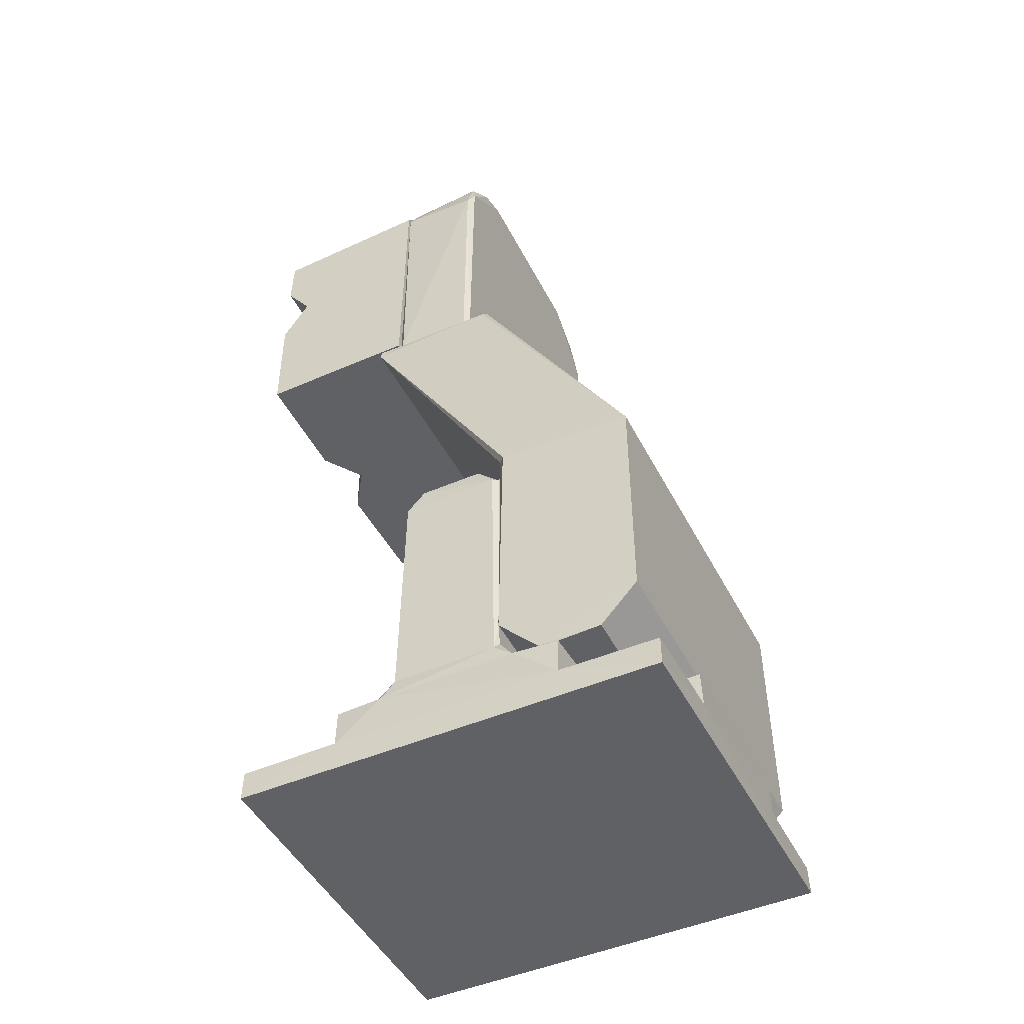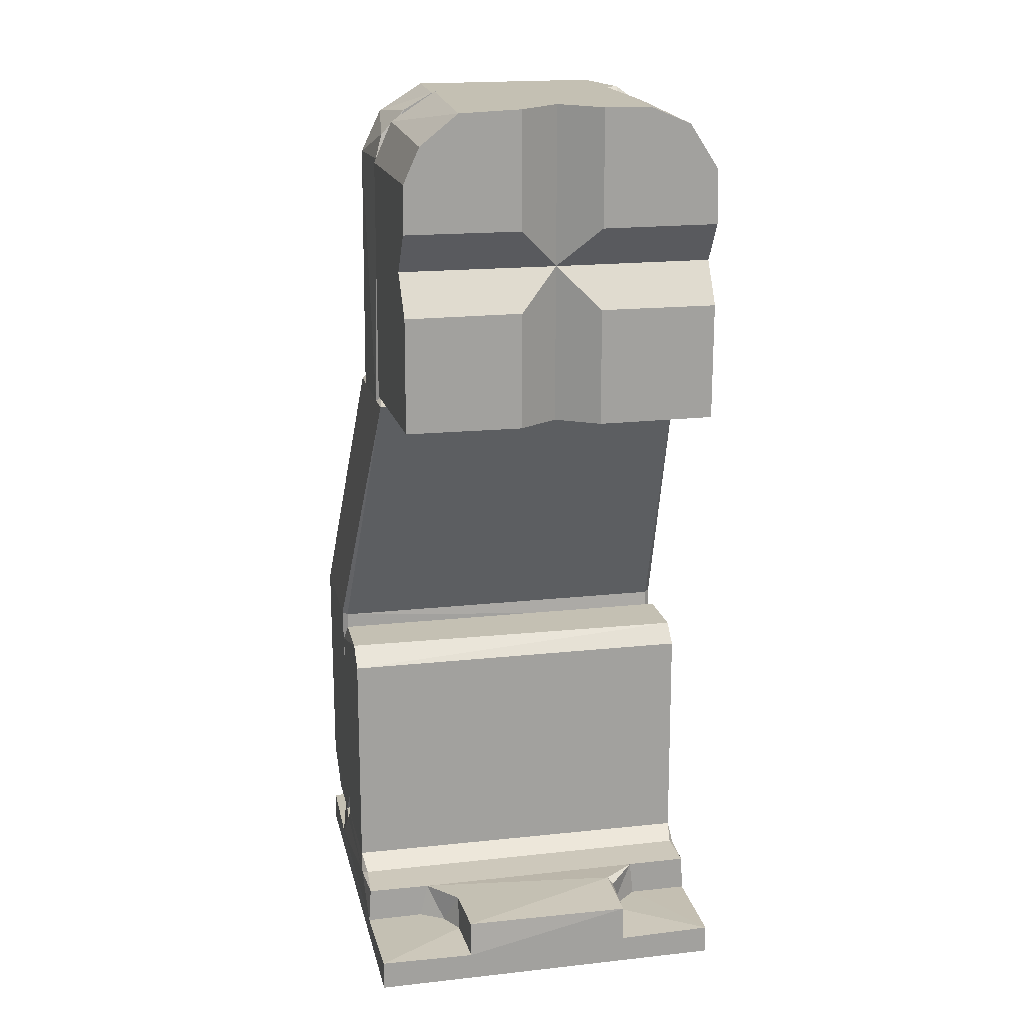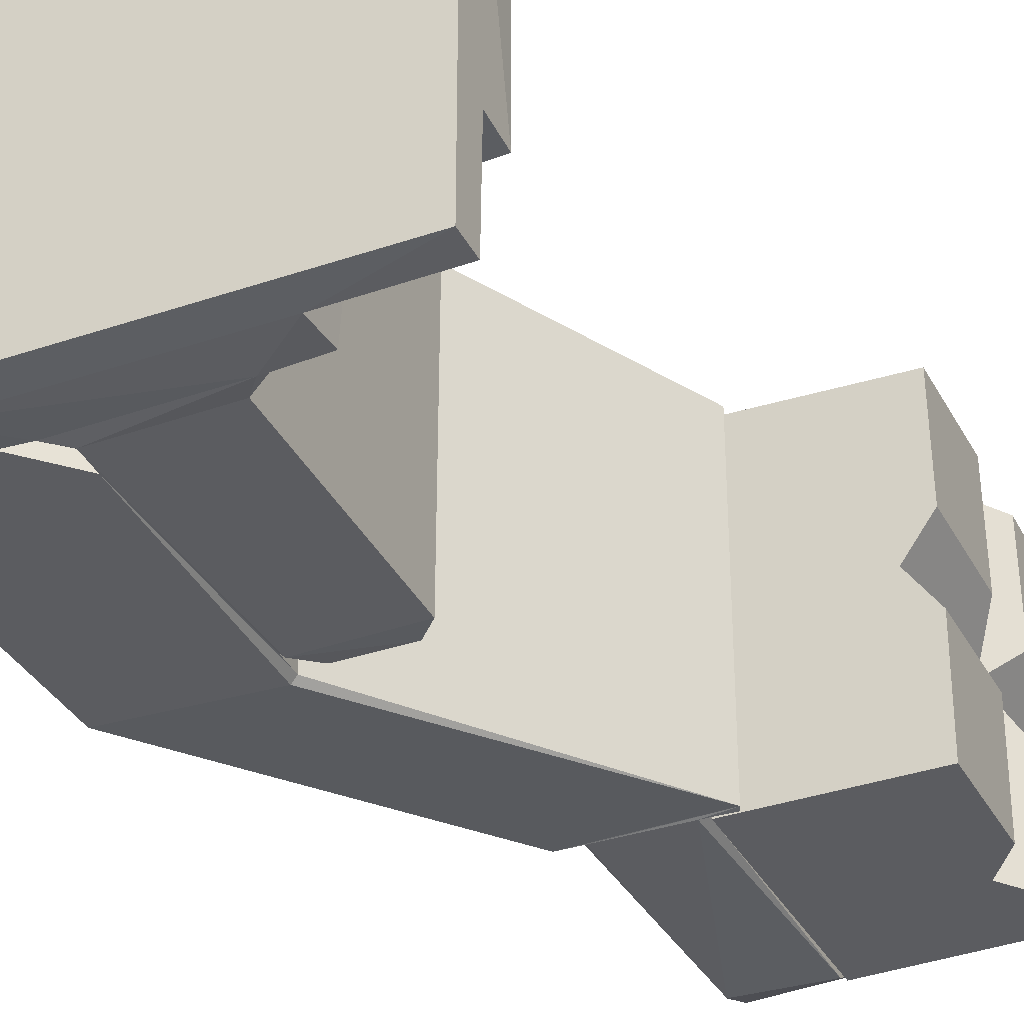
<metadata>
{"format":"obj","ext":"obj","renderer":"f3d","projection":"perspective","resolution":1024,"background":"white","views":[{"elev":-47.1,"azim":26.1,"up":"+Z"},{"elev":18.0,"azim":-102.1,"up":"+Z"},{"elev":-34.6,"azim":-155.4,"up":"+Y"}]}
</metadata>
<code>
v  0.04982 -0.002354 0.1058
v  0.05321 1.91e-06 0.1033
v  0.04982 -0.003368 0.1041
v  0.04982 -0.00121 0.1065
v  0.04982 0.0009 0.1066
v  0.04981 0.002569 0.1056
v  0.04983 0.003461 0.1037
v  0.05879 0.01041 0.06223
v  0.06008 -0.0103 0.06227
v  0.0601 0.01031 0.06227
v  0.05861 -0.0104 0.06227
v  0.05781 0.01033 0.06458
v  0.05784 -0.01021 0.06338
v  0.05781 0.0104 0.06304
v  0.05781 -0.01034 0.06462
v  0.04296 0.01035 0.06007
v  0.04847 0.01046 0.06001
v  0.04292 0.01037 0.0584
v  0.04843 0.01034 0.06211
v  0.05107 0.0105 0.06208
v  0.05319 0.01038 0.07712
v  0.05744 0.0105 0.07598
v  0.05198 0.01037 0.07604
v  0.05184 0.0104 0.06307
v  0.05661 0.01033 0.0771
v  0.06115 0.01046 0.06001
v  0.0612 0.01026 0.06219
v  0.0667 0.01039 0.05843
v  0.06666 0.01035 0.06007
v  0.05068 -0.01021 0.06229
v  0.04827 -0.006784 0.06219
v  0.04843 -0.01034 0.06211
v  0.05066 0.01021 0.06229
v  0.04823 0.006688 0.06218
v  0.04636 0.005033 0.06215
v  0.04299 0.004874 0.06215
v  0.04671 -0.004882 0.06227
v  0.04294 -0.004875 0.0621
v  0.04296 -0.01035 0.06007
v  0.04288 -0.004862 0.06003
v  0.04294 -0.01038 0.05842
v  0.04288 0.004861 0.06003
v  0.06668 -0.01039 0.0584
v  0.06675 -0.004901 0.06003
v  0.06666 -0.01035 0.06007
v  0.0667 0.004838 0.06211
v  0.06665 -0.004839 0.06215
v  0.06672 0.004913 0.06005
v  0.06349 0.00474 0.06226
v  0.06351 -0.004737 0.06226
v  0.05202 -0.01041 0.07599
v  0.05181 -0.0104 0.06302
v  0.05646 -0.01033 0.07714
v  0.05301 -0.01038 0.07707
v  0.06116 -0.01027 0.0622
v  0.0612 -0.01046 0.06002
v  0.04847 -0.01047 0.06001
v  0.05105 -0.0105 0.06207
v  0.05744 -0.0105 0.07598
v  0.05763 -0.0105 0.063
v  0.06141 -0.007073 0.06017
v  0.06294 -0.005207 0.06017
v  0.06375 -0.005031 0.06197
v  0.06253 -0.005557 0.06197
v  0.06142 -0.006974 0.06197
v  0.04654 -0.005152 0.06017
v  0.04821 -0.006993 0.06017
v  0.04636 -0.005121 0.06196
v  0.06139 0.007104 0.06017
v  0.06294 0.005206 0.06017
v  0.06143 0.006963 0.06196
v  0.06253 0.005556 0.06197
v  0.06374 0.005031 0.06197
v  0.04604 0.005051 0.06017
v  0.04824 0.007155 0.06017
v  0.04736 0.005778 0.06017
v  0.05773 -0.0102 0.07604
v  0.05775 0.01019 0.07595
v  0.06122 0.006566 0.06227
v  0.0612 -0.006603 0.06227
v  0.06357 0.01029 0.06228
v  0.05605 0.008802 0.0942
v  0.05607 -0.008804 0.09418
v  0.06562 0.01039 0.07746
v  0.06565 -0.0104 0.07731
v  0.05481 -0.008747 0.09427
v  0.05481 0.008749 0.09427
v  0.0547 0.00533 0.1121
v  0.05481 0.008657 0.1081
v  0.05464 0.007802 0.1106
v  0.05473 -0.004801 0.1121
v  0.05481 -0.008538 0.1088
v  0.05469 -0.006547 0.1115
v  0.05012 -0.005532 0.1121
v  0.04989 0.005468 0.112
v  0.04986 0.008779 0.1084
v  0.0499 0.007084 0.1111
v  0.04981 -0.005491 0.1118
v  0.04981 0.008745 0.09427
v  0.04983 0.003062 0.1018
v  0.04982 0.001954 0.1004
v  0.04993 -0.007738 0.1105
v  0.04991 -0.008803 0.1085
v  0.04983 -0.0001446 0.09978
v  0.04982 -0.003168 0.102
v  0.04981 -0.008749 0.09427
v  0.04982 -0.001943 0.1005
v  0.04852 -0.00901 0.09412
v  0.04844 0.009015 0.09401
v  0.0578 0.01019 0.07752
v  0.04842 -0.008963 0.09385
v  0.05779 -0.01019 0.07752
v  0.0657 0.01036 0.06441
v  0.06566 -0.01038 0.06439
v  0.06357 -0.01029 0.06228
v  0.05808 -0.01048 0.07759
v  0.05808 0.01048 0.07759
v  0.05587 0.009055 0.09398
v  0.0545 0.009055 0.094
v  0.05011 0.009049 0.094
v  0.05451 0.008945 0.1082
v  0.05451 -0.008973 0.108
v  0.05012 -0.00905 0.09401
v  0.05451 -0.009056 0.094
v  0.05587 -0.009056 0.09398
v  0.05011 0.008395 0.1097
v  0.05451 -0.008197 0.1101
v  0.0579 0.009823 0.06938
v  0.05794 0.00897 0.06777
v  0.06081 0.009829 0.06988
v  0.06081 0.008382 0.06725
v  0.06081 0.005245 0.07399
v  0.05812 0.005419 0.07402
v  0.06081 0.006987 0.07391
v  0.05811 0.007581 0.07373
v  0.05811 0.007902 0.06701
v  0.06081 0.008937 0.07276
v  0.05812 0.006166 0.06648
v  0.06081 0.006 0.06648
v  0.05811 0.00901 0.07254
v  0.05812 0.009712 0.07101
v  0.05781 0.008164 0.07376
v  0.05781 0.009805 0.07185
v  0.05811 0.00216 0.07006
v  0.05782 0.001917 0.07115
v  0.05811 0.002761 0.07221
v  0.05781 0.003453 0.07347
v  0.05811 0.003756 0.0733
v  0.05781 0.005659 0.07438
v  0.05781 0.007442 0.06643
v  0.05781 0.0048 0.06631
v  0.05781 0.002533 0.06803
v  0.05811 0.004241 0.06692
v  0.05811 0.002989 0.068
v  0.06081 0.003062 0.07276
v  0.06081 0.003617 0.06725
v  0.06081 0.00217 0.06988
v  0.06081 -0.002171 0.06988
v  0.05794 -0.002472 0.06854
v  0.06081 -0.003618 0.06725
v  0.06081 -0.006755 0.07399
v  0.05812 -0.006581 0.07402
v  0.06081 -0.005013 0.07391
v  0.05811 -0.004419 0.07373
v  0.05811 -0.004098 0.06701
v  0.06081 -0.003063 0.07276
v  0.05812 -0.005834 0.06648
v  0.06081 -0.006 0.06648
v  0.05811 -0.00299 0.07254
v  0.058 -0.002158 0.07075
v  0.05781 -0.002779 0.07291
v  0.05781 -0.009967 0.06913
v  0.05781 -0.009845 0.07171
v  0.05811 -0.00984 0.07006
v  0.05811 -0.009239 0.07221
v  0.05799 -0.008363 0.07332
v  0.05781 -0.005934 0.07445
v  0.05781 -0.008496 0.06701
v  0.05781 -0.004167 0.06655
v  0.05781 -0.006599 0.06624
v  0.05811 -0.007759 0.06692
v  0.05811 -0.009011 0.068
v  0.06081 -0.008938 0.07276
v  0.06081 -0.008383 0.06725
v  0.06081 -0.009829 0.06988
v  0.04231 0.0008604 0.1018
v  0.04979 0.00174 0.1027
v  0.04231 0.001525 0.1042
v  0.04979 0.001297 0.1045
v  0.04979 -0.0001566 0.105
v  0.04231 -0.0008614 0.1047
v  0.04979 0.0001556 0.1015
v  0.04983 0.002086 0.1035
v  0.05129 0.002153 0.1037
v  0.04983 0.001465 0.1048
v  0.05128 0.00107 0.1053
v  0.04983 -0.0007217 0.1013
v  0.05129 0.0007233 0.1011
v  0.04983 0.0006976 0.1013
v  0.04983 1.107e-05 0.1054
v  0.04984 0.001819 0.1022
v  0.05129 0.001967 0.1023
v  0.04984 0.002886 0.1023
v  0.04984 0.002975 0.104
v  0.05129 0.003009 0.1036
v  0.0513 0.002455 0.1015
v  0.04983 0.001792 0.1058
v  0.0513 -0.0003599 0.1062
v  0.05131 0.001871 0.1057
v  0.04983 -0.0005211 0.1063
v  0.04983 0.001785 0.1008
v  0.05128 0.00097 0.1004
v  0.04984 -1.498e-05 0.1002
v  0.05129 -0.001026 0.1004
v  0.04032 -0.002263 0.1055
v  0.04038 -0.004843 0.112
v  0.04036 -0.002269 0.112
v  0.04038 -0.007075 0.111
v  0.04039 -0.008675 0.1086
v  0.04037 -0.008757 0.1055
v  0.04041 -0.008763 0.09454
v  0.04037 -0.008759 0.101
v  0.04032 -0.002248 0.101
v  0.04037 -0.00227 0.09452
v  0.04032 0.002262 0.1055
v  0.04036 0.002268 0.112
v  0.04041 0.005692 0.1119
v  0.04036 0.007818 0.1102
v  0.04039 0.008709 0.1082
v  0.04037 0.008758 0.1055
v  0.04036 0.002274 0.09452
v  0.04033 0.002244 0.101
v  0.04037 0.008759 0.101
v  0.04043 0.008772 0.09454
v  0.04196 -0.008809 0.1033
v  0.04975 -0.008786 0.1088
v  0.04971 -0.008931 0.09436
v  0.04196 0.008804 0.1033
v  0.04974 0.008893 0.1082
v  0.04971 0.008931 0.09436
v  0.04196 -5.016e-07 0.1121
v  0.04189 -5.023e-07 0.1033
v  0.04196 -5.034e-07 0.09447
v  0.04975 -0.00473 0.1122
v  0.04976 0.00534 0.1121
v  0.04978 0.002707 0.1002
v  0.0498 0.003944 0.1025
v  0.04979 -0.007493 0.1025
v  0.04979 -0.007498 0.104
v  0.04979 -0.002186 0.1066
v  0.04984 -0.002546 0.1051
v  0.04979 0.007258 0.109
v  0.04976 0.007861 0.1105
v  0.04979 -0.007499 0.09578
v  0.04979 -0.0007543 0.09577
v  0.04979 0.004972 0.1107
v  0.04979 0.0007556 0.09577
v  0.04979 0.007492 0.09577
v  0.04979 0.007496 0.1025
v  0.04979 -0.003445 0.1053
v  0.04975 -0.006869 0.1114
v  0.04979 -0.007365 0.1086
v  0.04979 -0.005345 0.1106
v  0.04979 0.007492 0.104
v  0.04979 0.0007534 0.1108
v  0.04979 -0.003924 0.104
v  0.04979 0.0007303 0.09935
v  0.04983 -0.003039 0.1029
v  0.04979 -0.0007499 0.1108
v  0.04979 -0.003923 0.1025
v  0.04979 -0.0007341 0.09935
v  0.04983 -0.002078 0.1009
v  0.04979 -0.002057 0.09983
v  0.04979 -0.003376 0.1011
v  0.04979 0.0007329 0.1072
v  0.04979 0.003923 0.104
v  0.04979 0.002056 0.1067
v  0.04979 0.003375 0.1055
v  0.04979 -0.0007341 0.1072
v  0.04184 -0.007333 0.09594
v  0.04184 -0.007331 0.1024
v  0.04183 -0.004116 0.1023
v  0.04184 -0.0009138 0.0992
v  0.04183 -0.002675 0.09999
v  0.04184 -0.0009165 0.09594
v  0.04184 0.007333 0.09594
v  0.04184 0.000916 0.09594
v  0.04184 0.0009094 0.0992
v  0.04182 0.003045 0.1002
v  0.04184 0.004073 0.1024
v  0.04184 0.007332 0.1024
v  0.04183 0.00714 0.1087
v  0.04183 0.00509 0.1105
v  0.04184 0.007332 0.1042
v  0.04183 0.004115 0.1042
v  0.04184 0.000913 0.1073
v  0.04183 0.002675 0.1066
v  0.04184 0.0009162 0.1106
v  0.04181 -0.006608 0.1094
v  0.04184 -0.00731 0.1079
v  0.04184 -0.004925 0.1105
v  0.04184 -0.0009157 0.1106
v  0.04183 -0.0009595 0.1074
v  0.04184 -0.004076 0.1042
v  0.04183 -0.003287 0.1059
v  0.04184 -0.007332 0.1042
v  0.05129 -0.0009849 0.1013
v  0.0513 -0.002 0.1024
v  0.05129 -0.002346 0.1015
v  0.0513 -0.002999 0.1029
v  0.05129 -0.0008271 0.1053
v  0.05127 -0.002051 0.1041
v  0.05128 -0.002339 0.1052
v  0.04982 -0.002155 0.1028
v  0.04983 -0.001449 0.1048
v  0.04979 -0.001741 0.1039
v  0.04231 -0.001526 0.1024
v  0.04979 -0.001298 0.1021
f 1 2 3
f 4 2 1
f 4 5 2
f 5 6 2
f 7 2 6
f 8 9 10
f 8 11 9
f 12 13 14
f 12 15 13
f 16 17 18
f 19 20 17
f 21 22 23
f 23 22 24
f 24 22 14
f 21 25 22
f 14 8 20
f 24 14 20
f 20 26 17
f 8 26 20
f 8 27 26
f 26 28 17
f 17 28 18
f 26 29 28
f 30 31 32
f 30 33 31
f 31 33 34
f 33 19 34
f 35 36 37
f 37 36 38
f 31 34 37
f 34 35 37
f 39 40 41
f 38 42 40
f 36 42 38
f 16 18 42
f 18 41 40
f 18 40 42
f 43 44 45
f 44 46 47
f 48 46 44
f 28 29 48
f 43 28 44
f 44 28 48
f 49 47 46
f 49 50 47
f 18 43 41
f 18 28 43
f 51 23 52
f 23 24 52
f 25 21 53
f 53 21 54
f 55 11 56
f 43 56 57
f 43 57 41
f 57 39 41
f 45 56 43
f 58 32 57
f 59 52 60
f 59 51 52
f 59 54 51
f 53 54 59
f 60 52 58
f 11 60 58
f 56 58 57
f 56 11 58
f 45 61 56
f 62 61 45
f 44 62 45
f 63 64 62
f 62 65 61
f 64 65 62
f 47 63 44
f 44 63 62
f 65 56 61
f 65 55 56
f 66 40 39
f 67 39 57
f 67 66 39
f 67 31 66
f 31 68 66
f 32 67 57
f 32 31 67
f 68 38 66
f 66 38 40
f 29 26 69
f 29 70 48
f 29 69 70
f 69 71 70
f 71 72 70
f 72 73 70
f 27 71 69
f 27 69 26
f 73 46 48
f 73 48 70
f 16 42 74
f 75 74 76
f 75 16 74
f 17 16 75
f 74 35 76
f 35 34 76
f 76 34 75
f 36 35 74
f 36 74 42
f 75 19 17
f 34 19 75
f 52 24 30
f 24 33 30
f 8 14 11
f 11 14 13
f 77 78 25
f 53 77 25
f 54 21 23
f 51 54 23
f 71 27 79
f 71 79 72
f 79 49 72
f 72 49 73
f 46 73 49
f 10 27 8
f 78 12 22
f 12 14 22
f 25 78 22
f 47 50 63
f 63 50 64
f 50 80 64
f 64 80 65
f 80 55 65
f 24 20 33
f 11 55 9
f 19 33 20
f 13 60 11
f 15 60 13
f 59 15 77
f 59 60 15
f 77 53 59
f 30 58 52
f 32 58 30
f 37 38 68
f 31 37 68
f 79 81 49
f 79 27 81
f 82 83 84
f 83 85 84
f 82 86 83
f 87 86 82
f 88 89 90
f 91 89 88
f 92 89 91
f 86 87 92
f 92 87 89
f 92 91 93
f 88 94 91
f 95 94 88
f 96 6 97
f 97 6 95
f 6 5 95
f 96 7 6
f 95 5 98
f 96 99 7
f 99 100 7
f 5 4 98
f 4 1 98
f 99 101 100
f 98 1 102
f 1 103 102
f 99 104 101
f 3 103 1
f 105 106 3
f 107 106 105
f 3 106 103
f 104 106 107
f 99 106 104
f 99 108 106
f 109 108 99
f 110 111 109
f 112 111 110
f 78 77 110
f 77 112 110
f 15 112 77
f 110 12 78
f 84 85 113
f 85 114 113
f 55 80 115
f 115 80 50
f 15 114 85
f 15 85 116
f 9 115 114
f 9 114 15
f 113 12 84
f 84 12 117
f 81 10 113
f 113 10 12
f 117 118 84
f 117 109 118
f 119 109 120
f 119 118 109
f 120 96 121
f 120 121 119
f 122 123 124
f 103 123 122
f 111 123 108
f 125 124 111
f 111 124 123
f 125 116 85
f 111 116 125
f 9 12 10
f 15 12 9
f 115 50 114
f 49 113 50
f 50 113 114
f 49 81 113
f 95 88 90
f 97 95 90
f 126 97 90
f 126 90 121
f 96 126 121
f 103 122 127
f 102 103 127
f 102 127 93
f 94 102 93
f 94 93 91
f 106 108 123
f 111 112 116
f 103 106 123
f 102 94 98
f 94 95 98
f 126 96 97
f 112 15 116
f 99 96 120
f 9 55 115
f 109 99 120
f 110 109 117
f 85 83 125
f 117 12 110
f 125 86 124
f 83 86 125
f 10 81 27
f 86 92 122
f 86 122 124
f 127 122 92
f 127 92 93
f 121 90 89
f 89 87 119
f 89 119 121
f 82 84 118
f 87 118 119
f 87 82 118
f 3 2 105
f 107 105 2
f 100 2 7
f 100 101 2
f 101 104 2
f 104 107 2
f 108 109 111
f 128 129 130
f 130 129 131
f 132 133 134
f 133 135 134
f 129 136 131
f 134 135 137
f 131 138 139
f 136 138 131
f 135 140 137
f 140 141 137
f 137 141 130
f 141 128 130
f 135 142 140
f 142 143 140
f 144 145 146
f 140 143 141
f 146 147 148
f 145 147 146
f 143 128 141
f 148 147 133
f 147 149 133
f 133 149 135
f 149 142 135
f 150 147 151
f 151 147 152
f 149 147 150
f 152 147 145
f 143 142 128
f 142 149 128
f 128 149 129
f 129 149 150
f 153 152 154
f 151 152 153
f 154 152 144
f 152 145 144
f 129 150 136
f 136 150 138
f 150 151 138
f 138 151 153
f 144 146 155
f 146 148 155
f 139 153 156
f 138 153 139
f 155 148 132
f 148 133 132
f 153 154 156
f 156 154 157
f 154 144 157
f 157 144 155
f 155 132 134
f 155 134 137
f 155 137 130
f 156 155 130
f 156 130 131
f 156 157 155
f 156 131 139
f 158 159 160
f 161 162 163
f 162 164 163
f 159 165 160
f 163 164 166
f 160 167 168
f 165 167 160
f 164 169 166
f 169 170 166
f 166 170 158
f 170 159 158
f 164 171 169
f 172 173 174
f 174 173 175
f 169 171 170
f 173 176 175
f 176 177 162
f 162 177 164
f 177 171 164
f 178 173 172
f 177 173 178
f 177 176 173
f 159 171 179
f 179 171 180
f 180 177 178
f 171 177 180
f 170 171 159
f 180 178 181
f 181 178 182
f 178 172 182
f 182 172 174
f 159 179 165
f 165 179 167
f 179 180 167
f 167 180 181
f 174 175 183
f 175 176 183
f 168 181 184
f 167 181 168
f 183 176 161
f 176 162 161
f 181 182 184
f 184 182 185
f 182 174 185
f 185 174 183
f 160 166 158
f 184 161 163
f 184 183 161
f 184 185 183
f 184 163 168
f 168 163 166
f 168 166 160
f 186 187 188
f 187 189 188
f 189 190 188
f 188 190 191
f 192 187 186
f 193 194 195
f 194 196 195
f 197 198 199
f 195 196 200
f 199 198 201
f 198 202 201
f 201 202 193
f 202 194 193
f 203 204 205
f 203 205 206
f 207 208 209
f 207 210 208
f 211 203 206
f 211 206 212
f 213 211 212
f 213 212 214
f 204 207 209
f 204 209 205
f 215 216 217
f 215 218 216
f 219 218 215
f 220 219 215
f 221 222 223
f 221 223 224
f 225 226 227
f 225 227 228
f 225 228 229
f 225 229 230
f 231 232 233
f 231 233 234
f 235 219 220
f 235 236 219
f 237 236 235
f 222 237 235
f 221 237 222
f 238 230 229
f 239 238 229
f 240 233 238
f 240 234 233
f 240 238 239
f 215 217 241
f 242 215 241
f 243 224 223
f 243 223 242
f 225 242 241
f 225 241 226
f 243 242 232
f 231 243 232
f 240 231 234
f 243 231 240
f 237 224 243
f 237 221 224
f 237 243 240
f 241 244 245
f 241 245 227
f 241 227 226
f 216 241 217
f 216 244 241
f 203 246 247
f 203 211 246
f 236 248 249
f 250 251 210
f 245 252 253
f 254 237 255
f 245 256 252
f 248 237 254
f 236 237 248
f 237 240 255
f 255 240 257
f 258 240 259
f 259 240 239
f 253 252 239
f 250 260 251
f 261 262 263
f 252 264 239
f 245 265 256
f 261 236 262
f 213 246 211
f 260 266 251
f 213 267 246
f 251 266 268
f 245 269 265
f 264 259 239
f 266 270 268
f 213 271 267
f 272 273 213
f 213 273 271
f 270 274 268
f 245 244 269
f 269 275 265
f 264 276 259
f 268 274 272
f 277 207 278
f 272 274 273
f 258 257 240
f 266 249 270
f 207 204 278
f 236 249 262
f 275 207 277
f 278 204 276
f 244 263 269
f 275 210 207
f 271 255 267
f 269 279 275
f 267 255 257
f 276 247 259
f 276 204 247
f 279 210 275
f 249 248 270
f 204 203 247
f 261 263 244
f 250 210 279
f 236 261 218
f 236 218 219
f 261 216 218
f 261 244 216
f 253 228 227
f 245 253 227
f 239 229 228
f 253 239 228
f 248 280 281
f 254 280 248
f 270 281 282
f 248 281 270
f 283 271 273
f 284 283 273
f 284 273 274
f 282 284 274
f 282 274 270
f 285 271 283
f 285 255 271
f 280 254 285
f 285 254 255
f 284 285 283
f 280 285 284
f 281 284 282
f 281 280 284
f 286 257 258
f 287 257 286
f 267 287 288
f 257 287 267
f 289 247 246
f 289 290 247
f 288 246 267
f 288 289 246
f 247 291 259
f 247 290 291
f 286 259 291
f 286 258 259
f 289 287 286
f 289 286 291
f 288 287 289
f 290 289 291
f 292 252 293
f 252 256 293
f 294 252 292
f 294 264 252
f 294 276 264
f 295 276 294
f 296 275 277
f 297 296 277
f 297 277 278
f 295 297 278
f 295 278 276
f 275 298 265
f 275 296 298
f 256 298 293
f 265 298 256
f 295 294 292
f 297 295 292
f 293 297 292
f 293 296 297
f 298 296 293
f 299 262 300
f 301 263 299
f 263 262 299
f 263 302 269
f 263 301 302
f 302 279 269
f 303 279 302
f 304 266 260
f 305 304 260
f 305 260 250
f 303 305 250
f 303 250 279
f 306 266 304
f 306 249 266
f 262 306 300
f 249 306 262
f 301 305 303
f 301 303 302
f 300 304 305
f 300 306 304
f 299 300 305
f 299 305 301
f 198 206 202
f 202 206 205
f 198 212 206
f 194 202 205
f 198 214 212
f 307 214 198
f 194 205 209
f 308 214 307
f 309 214 308
f 196 194 209
f 310 309 308
f 208 311 196
f 208 196 209
f 310 308 312
f 313 310 312
f 208 312 311
f 313 312 208
f 251 268 310
f 251 310 313
f 272 213 214
f 210 251 313
f 272 214 309
f 210 313 208
f 272 309 310
f 268 272 310
f 314 308 197
f 196 311 200
f 308 307 197
f 200 311 315
f 307 198 197
f 311 312 315
f 315 312 314
f 312 308 314
f 191 316 317
f 316 318 317
f 318 192 317
f 317 192 186
f 190 316 191
f 187 201 193
f 318 314 197
f 192 197 199
f 200 189 195
f 315 316 190
f 189 187 195
f 195 187 193
f 200 190 189
f 187 199 201
f 187 192 199
f 315 314 316
f 200 315 190
f 316 314 318
f 318 197 192
f 191 317 186
f 191 186 188
f 232 242 238
f 232 238 233
f 225 230 238
f 242 225 238
f 235 220 215
f 235 215 242
f 235 242 223
f 222 235 223

</code>
